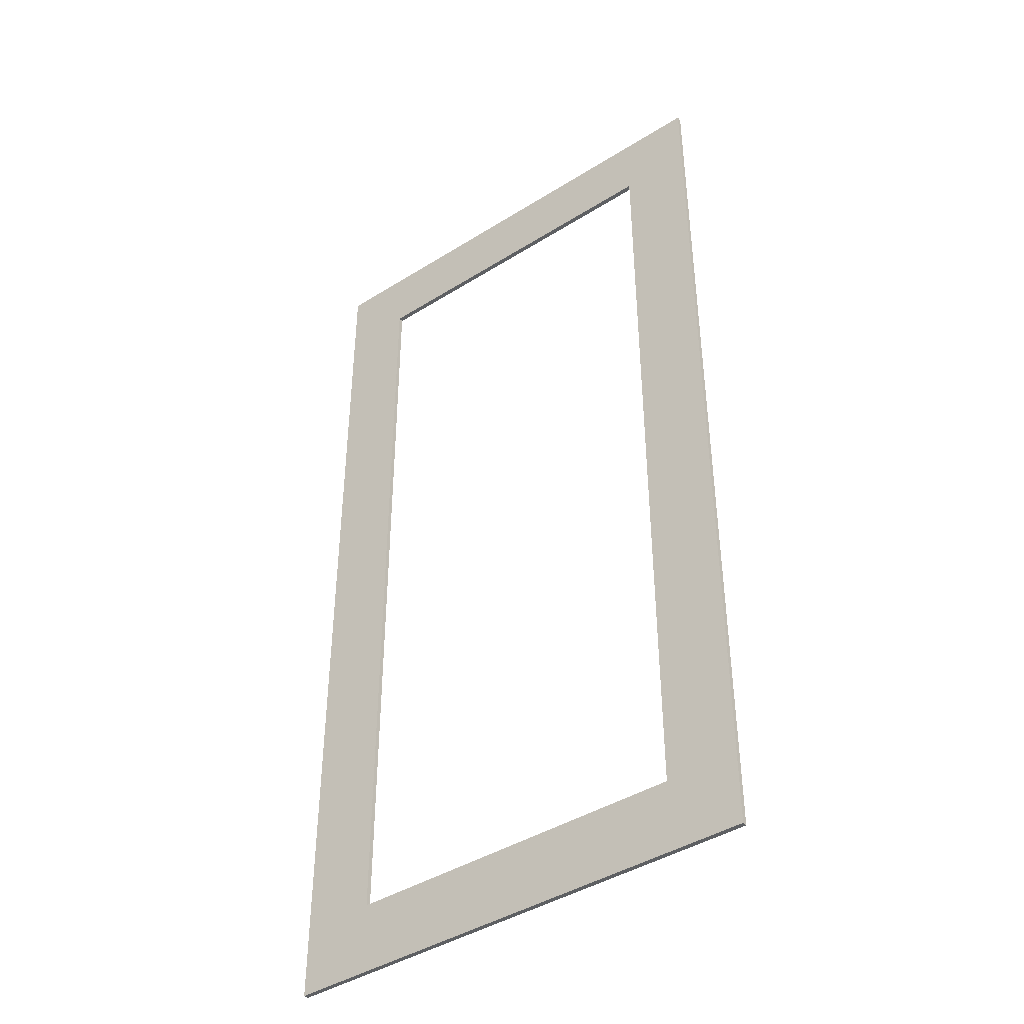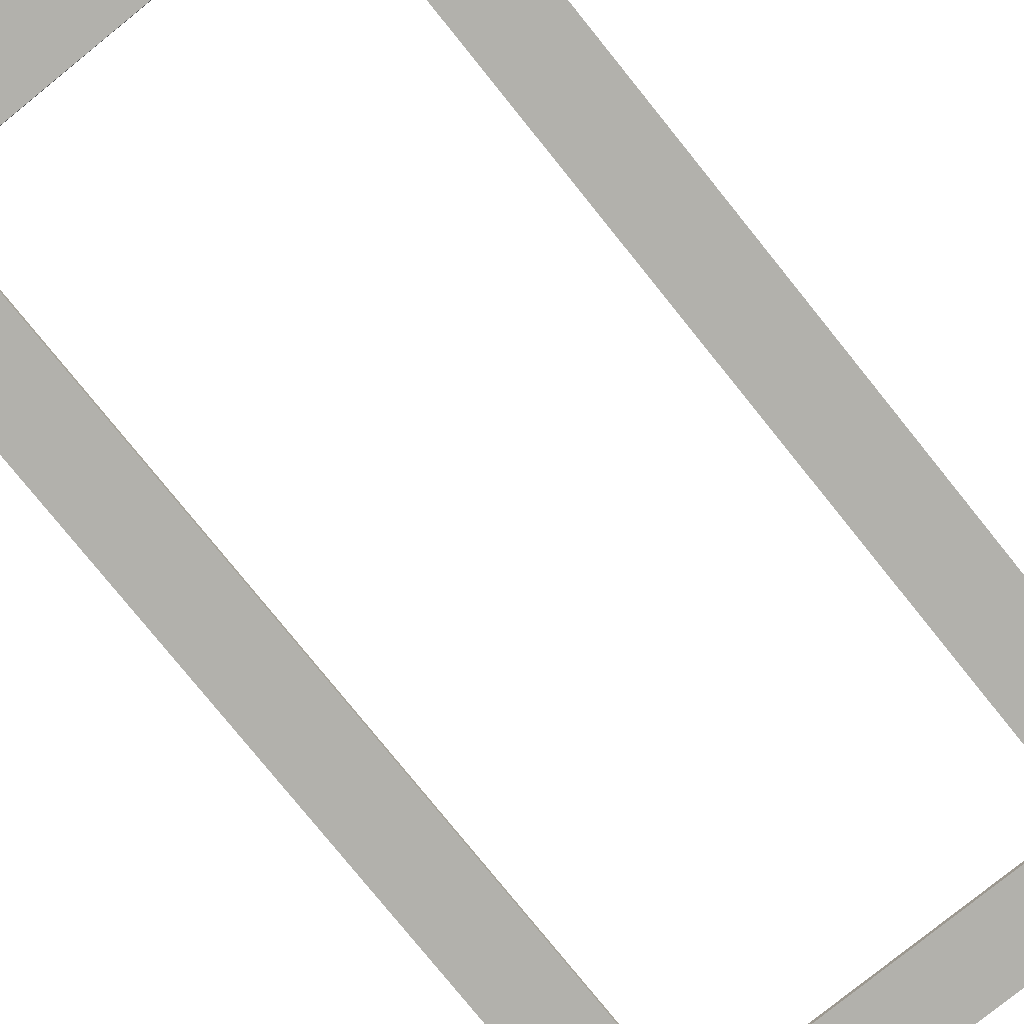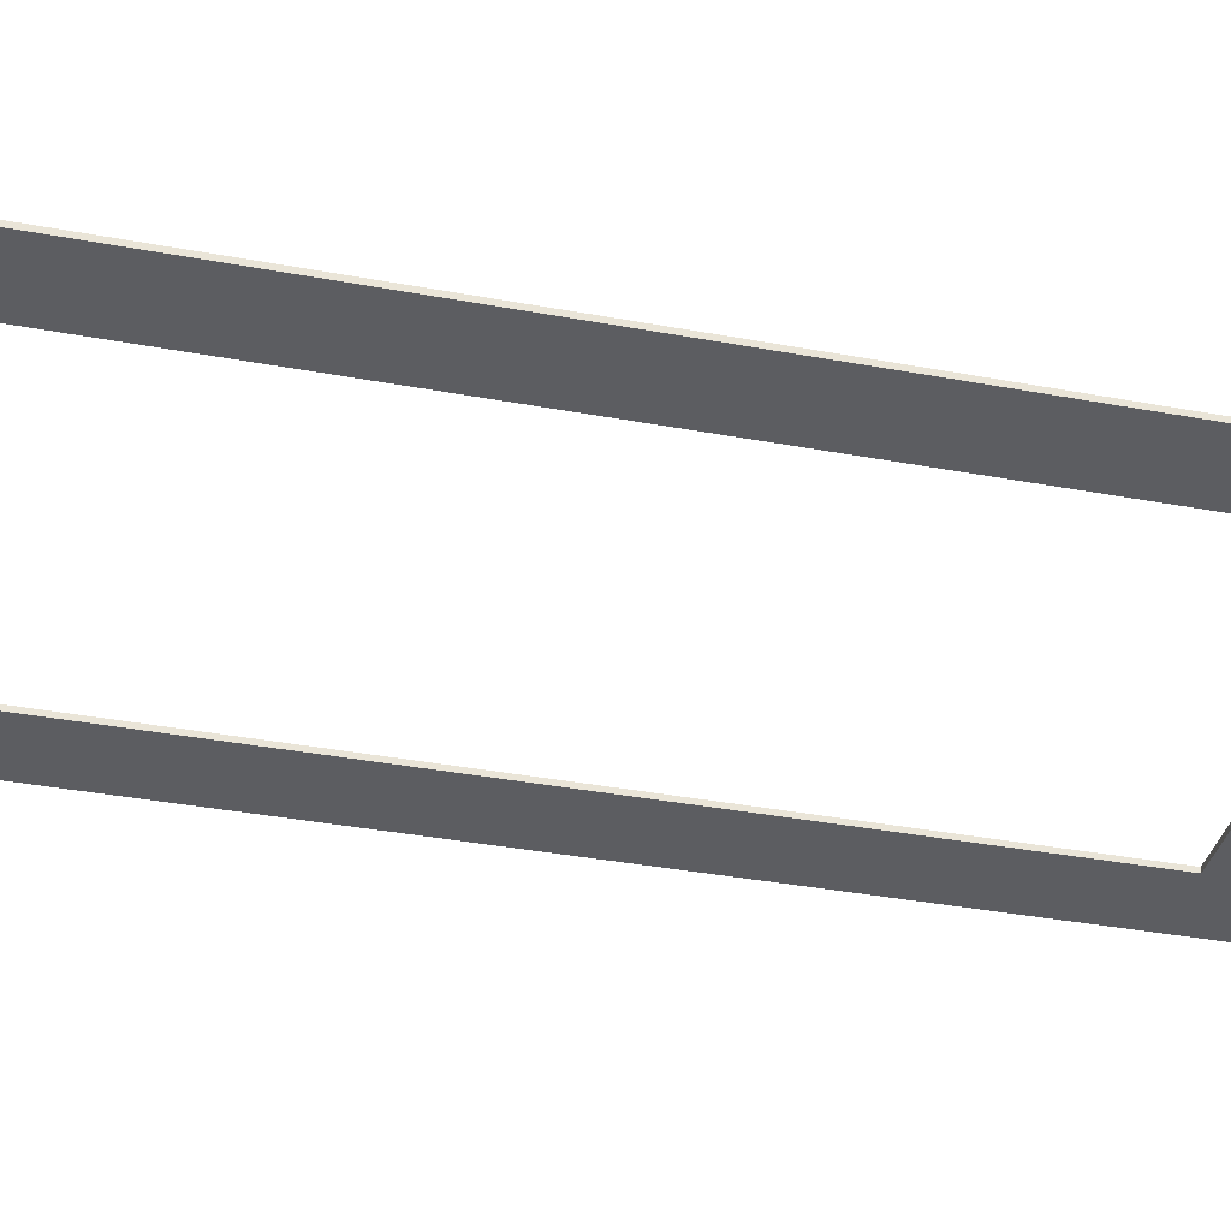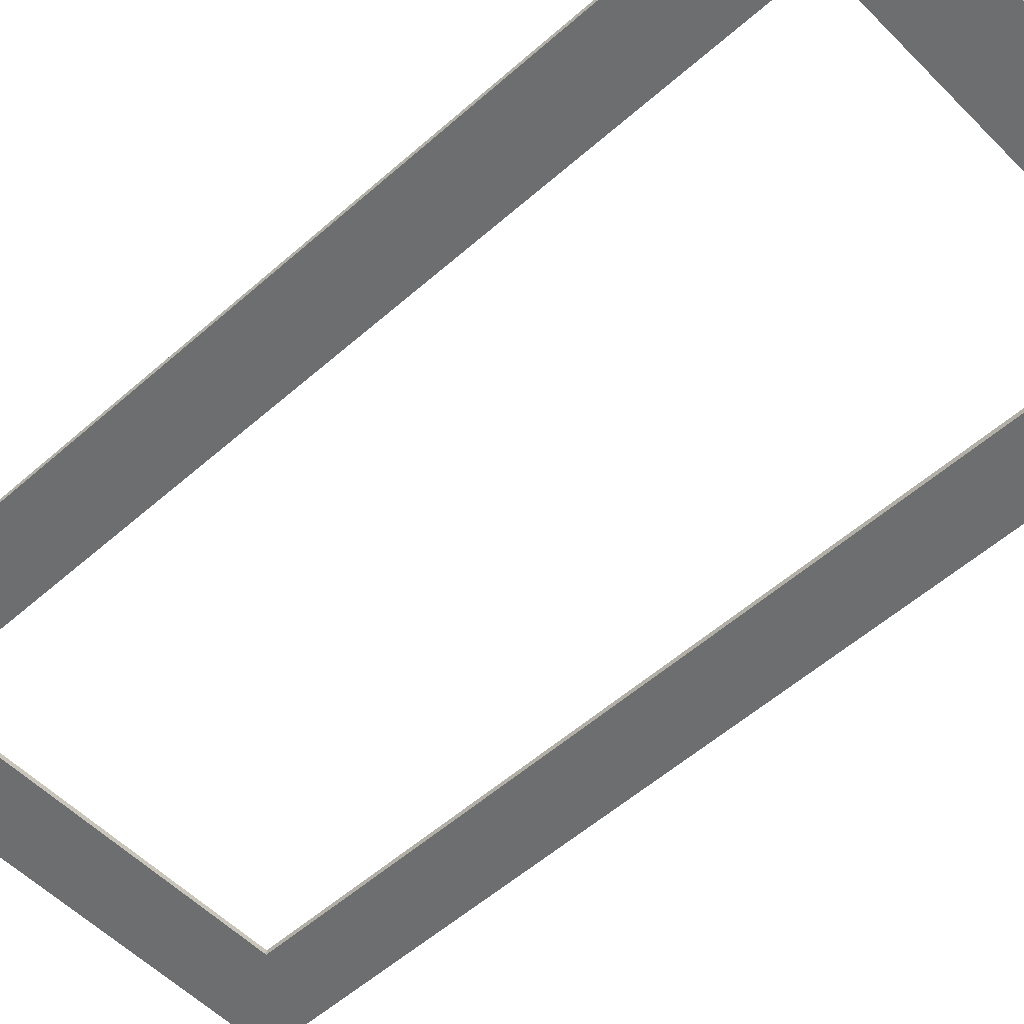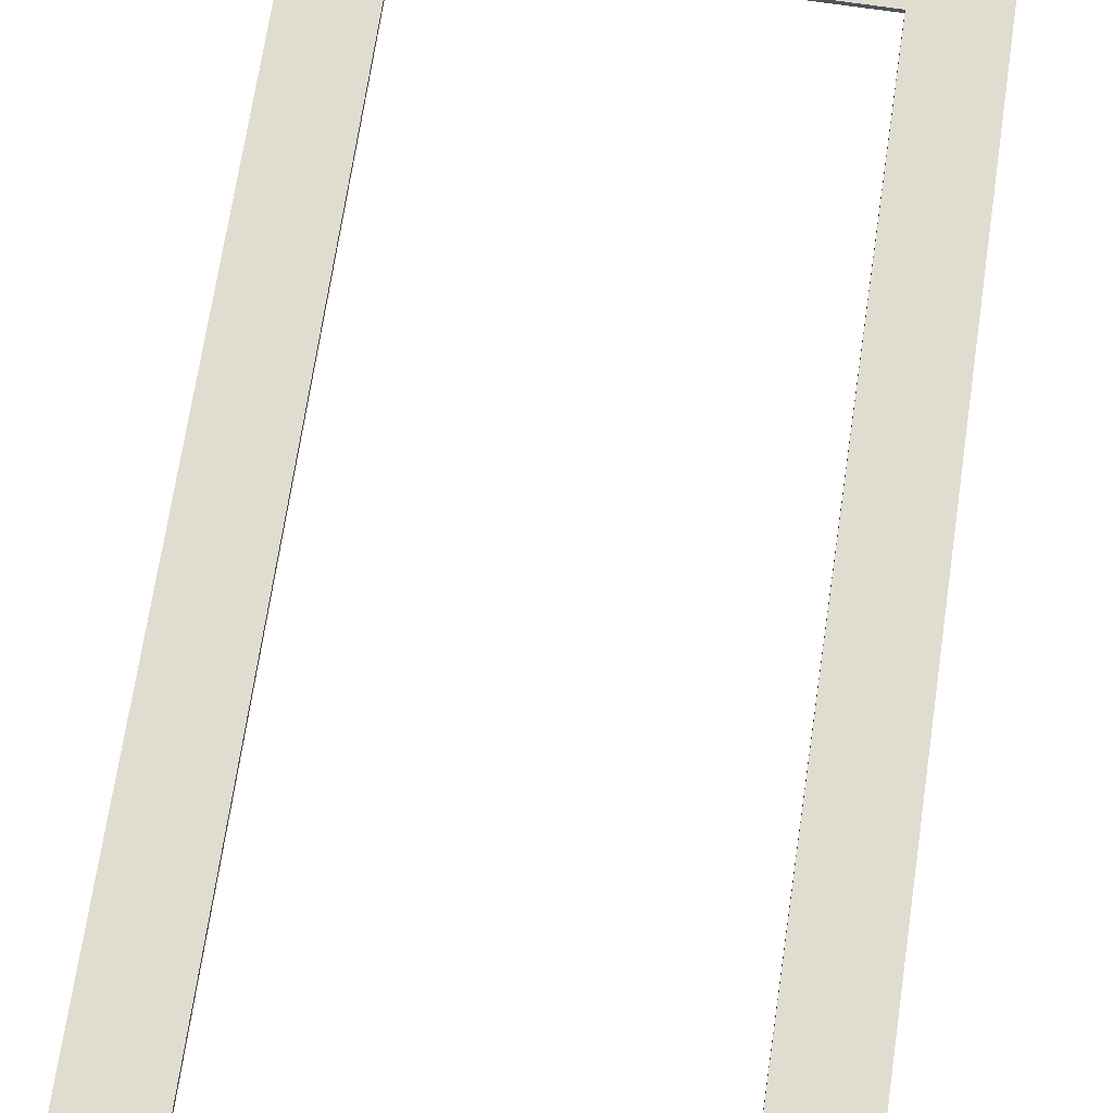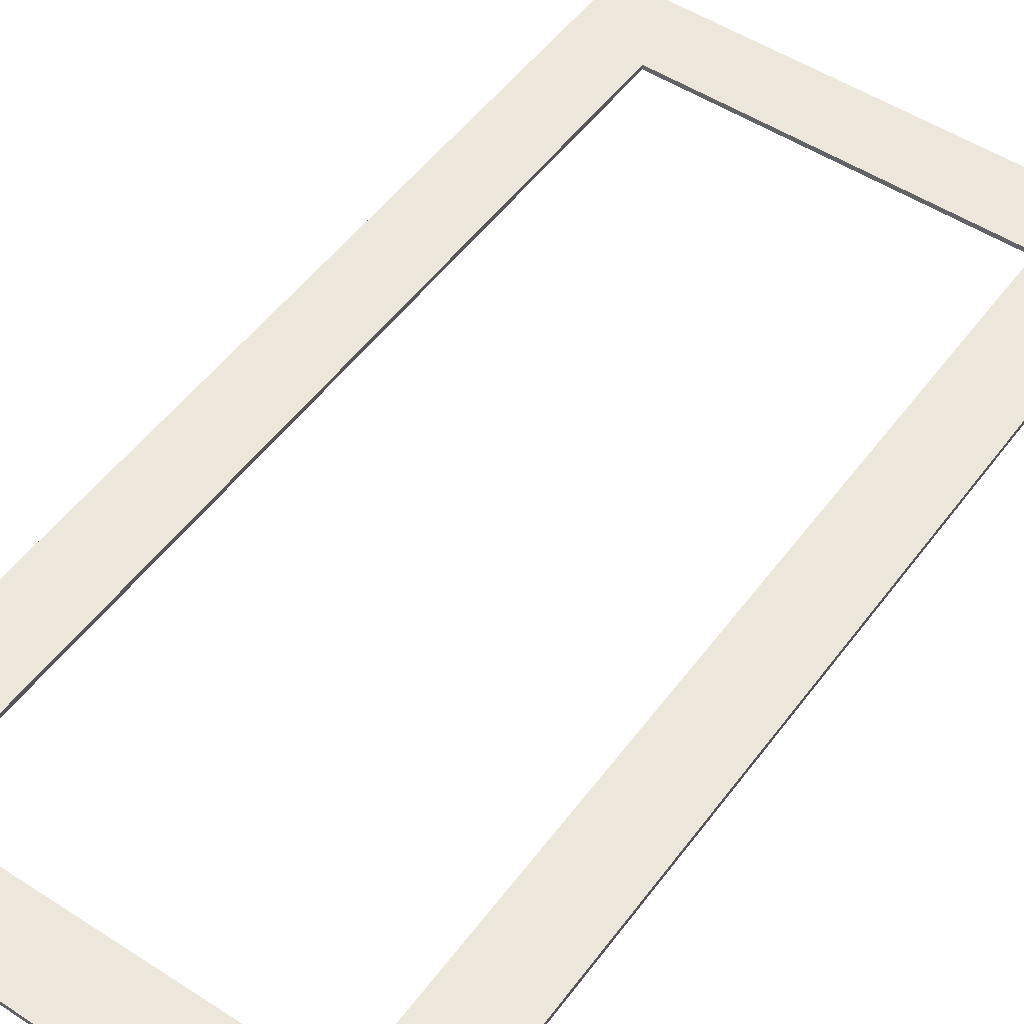
<metadata>
{"format":"obj","ext":"obj","renderer":"f3d","projection":"perspective","resolution":1024,"background":"white","views":[{"elev":-42.4,"azim":-143.1,"up":"+Z"},{"elev":-78.9,"azim":-141.1,"up":"+Y"},{"elev":-36.7,"azim":76.4,"up":"+Y"},{"elev":-54.3,"azim":133.2,"up":"+Y"},{"elev":69.7,"azim":-171.5,"up":"+Y"},{"elev":51.1,"azim":-144.7,"up":"+Y"}]}
</metadata>
<code>
o Sand
v 0.1748 0 0.4231
v 0.1748 0 -0.4231
v 0.1748 0.004897 0.4231
v 0.1748 0.004897 -0.4231
v -0.1748 0 0.4231
v -0.1748 0 -0.4231
v -0.1748 0.004897 0.4231
v -0.1748 0.004897 -0.4231
v -0.2483 0 0.4966
v 0.2483 0 0.4966
v 0.2483 0 -0.4966
v -0.2483 0.004897 0.4966
v 0.2483 0.004897 0.4966
v 0.2483 0.004897 -0.4966
v -0.2483 0 -0.4966
v -0.2483 0.004897 -0.4966
f 6 8 7 5
f 2 4 8 6
f 15 16 14 11
f 11 14 13 10
f 12 16 15 9
f 10 13 12 9
f 1 10 9 5
f 2 11 10 1
f 7 12 13 3
f 3 13 14 4
f 6 15 11 2
f 4 14 16 8
f 8 16 12 7
f 5 9 15 6
f 5 7 3 1
f 1 3 4 2

</code>
